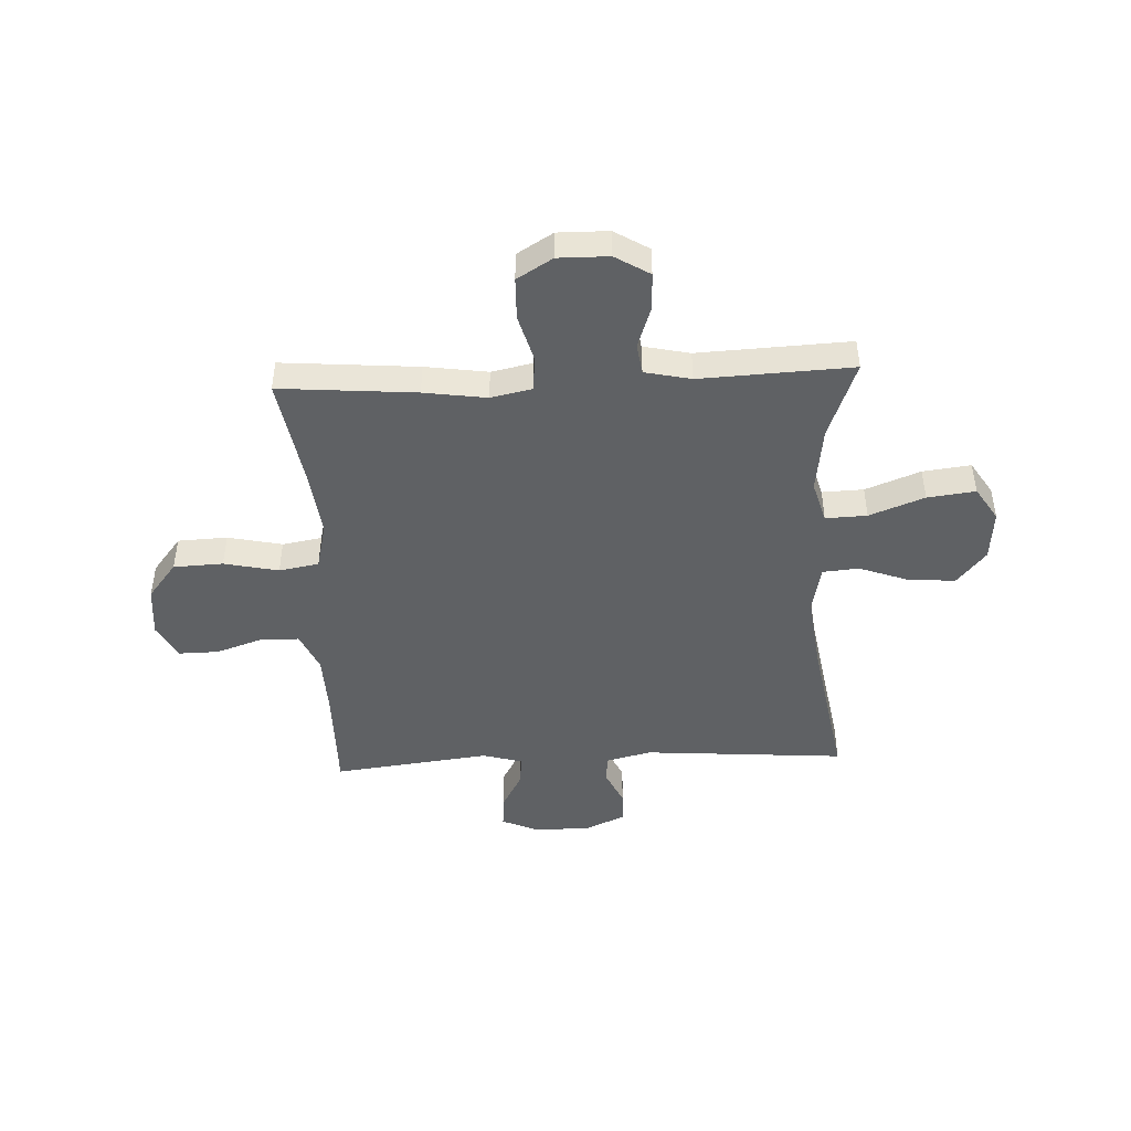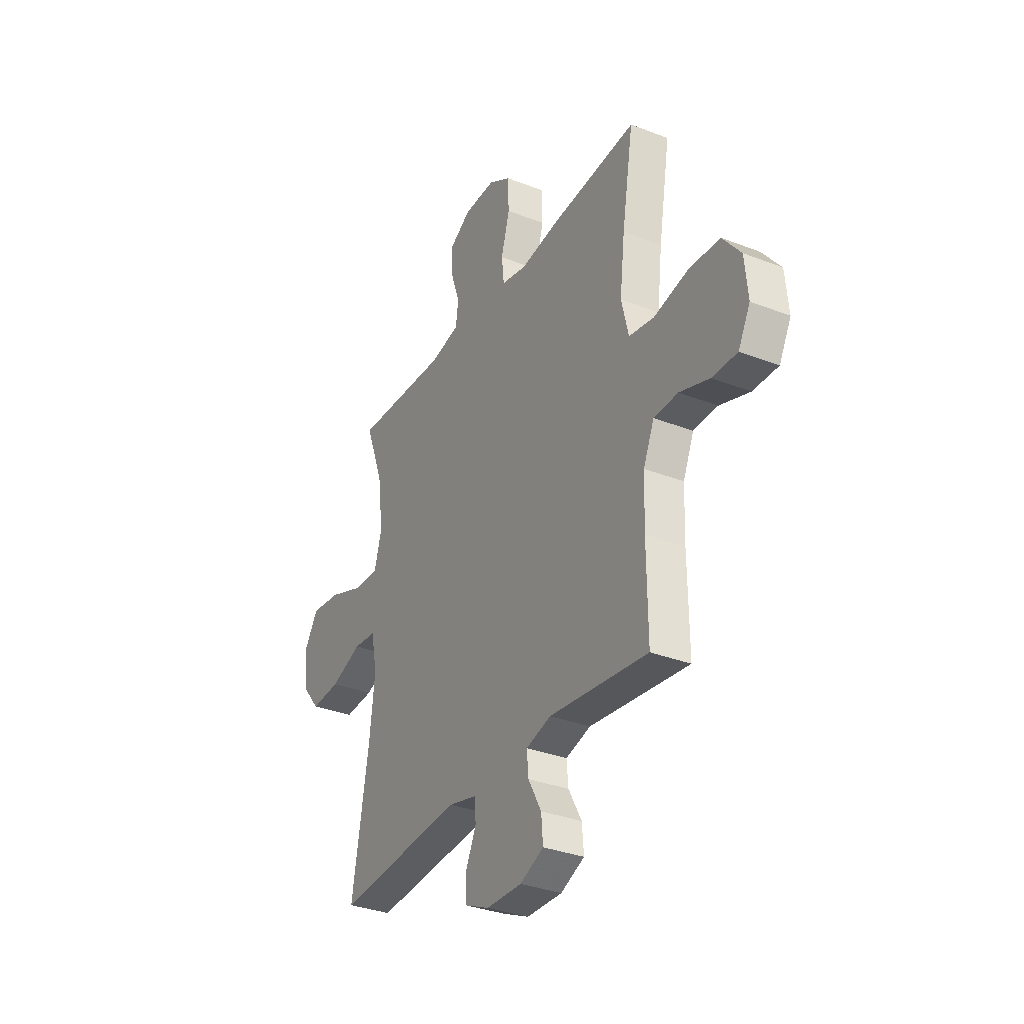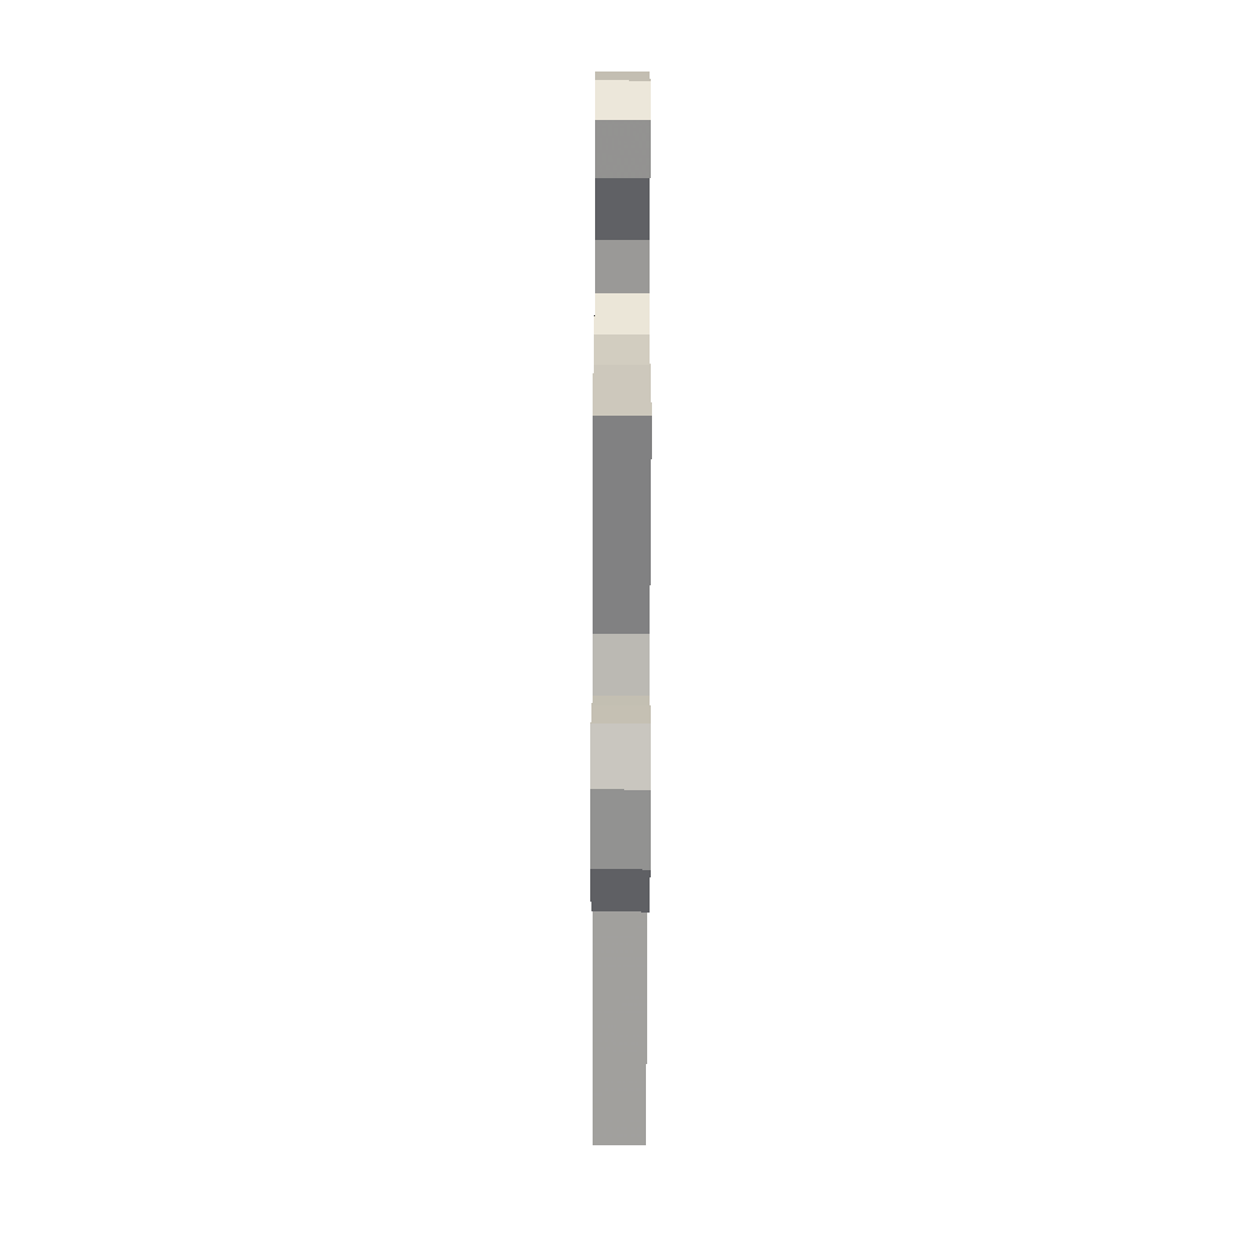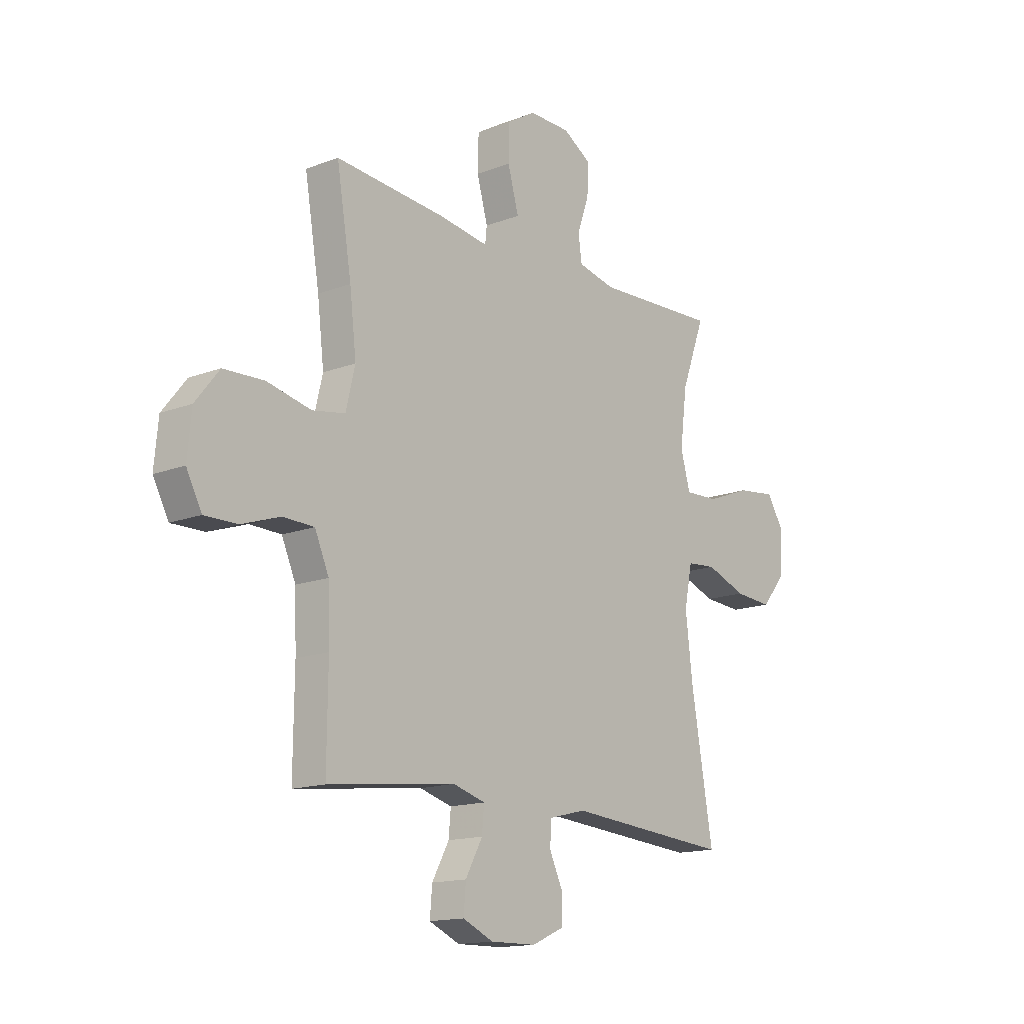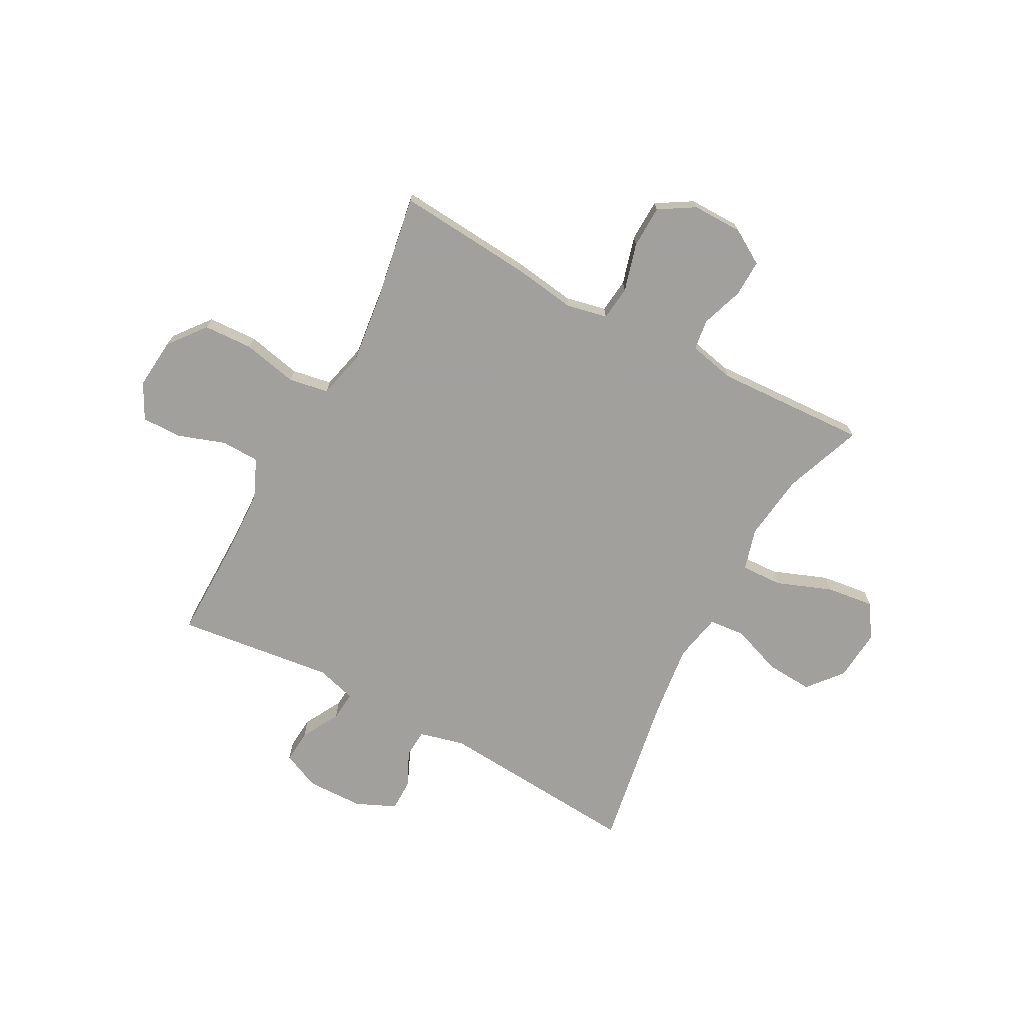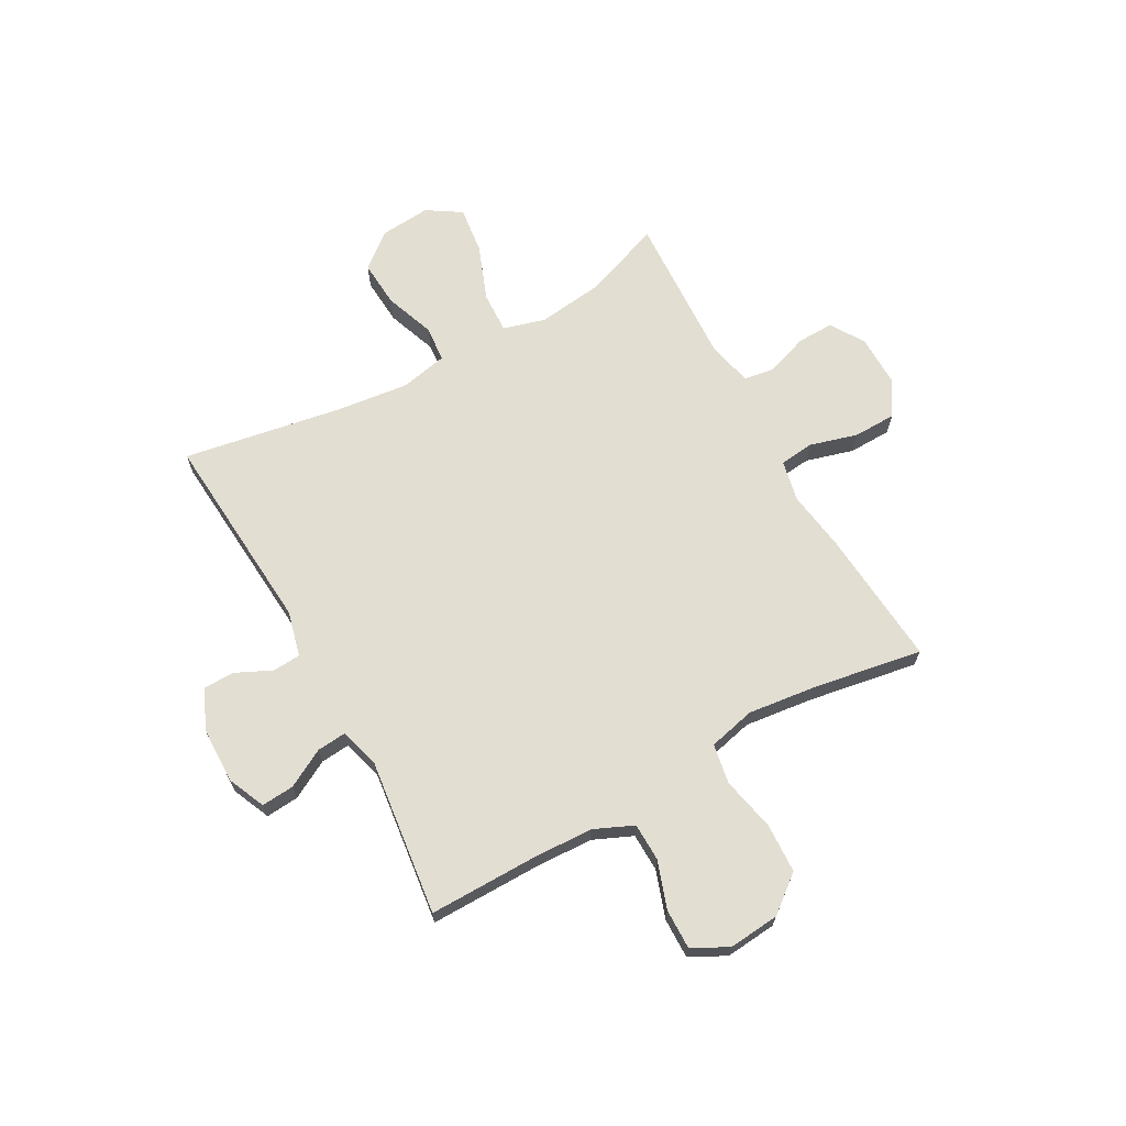
<metadata>
{"format":"obj","ext":"obj","renderer":"f3d","projection":"perspective","resolution":1024,"background":"white","views":[{"elev":-45.9,"azim":2.7,"up":"+Y"},{"elev":-33.0,"azim":-118.3,"up":"+Z"},{"elev":-67.3,"azim":-90.2,"up":"+Z"},{"elev":-15.0,"azim":-50.7,"up":"+Z"},{"elev":-71.7,"azim":-28.2,"up":"+Y"},{"elev":67.5,"azim":-118.9,"up":"+Y"}]}
</metadata>
<code>
v -0.5 0.07 -0.5
v -0.498 0.07 -0.3
v -0.502 0.07 -0.186
v -0.534 0.07 -0.113
v -0.605 0.07 -0.111
v -0.693 0.07 -0.141
v -0.767 0.07 -0.142
v -0.802 0.07 -0.076
v -0.793 0.07 0.019
v -0.739 0.07 0.087
v -0.647 0.07 0.091
v -0.546 0.07 0.069
v -0.472 0.07 0.082
v -0.451 0.07 0.169
v -0.466 0.07 0.297
v -0.5 0.07 0.5
v -0.247 0.07 0.479
v -0.131 0.07 0.462
v -0.055 0.07 0.478
v -0.048 0.07 0.542
v -0.073 0.07 0.631
v -0.071 0.07 0.71
v -0.005 0.07 0.75
v 0.089 0.07 0.749
v 0.153 0.07 0.71
v 0.151 0.07 0.641
v 0.124 0.07 0.563
v 0.132 0.07 0.506
v 0.218 0.07 0.487
v 0.5 0.07 0.5
v 0.446 0.07 0.355
v 0.43 0.07 0.231
v 0.452 0.07 0.153
v 0.529 0.07 0.156
v 0.631 0.07 0.195
v 0.72 0.07 0.206
v 0.76 0.07 0.143
v 0.752 0.07 0.048
v 0.699 0.07 -0.016
v 0.612 0.07 -0.01
v 0.519 0.07 0.024
v 0.452 0.07 0.018
v 0.434 0.07 -0.071
v 0.45 0.07 -0.207
v 0.5 0.07 -0.5
v 0.123 0.07 -0.471
v 0.039 0.07 -0.492
v 0.035 0.07 -0.544
v 0.066 0.07 -0.61
v 0.066 0.07 -0.669
v -0.008 0.07 -0.702
v -0.113 0.07 -0.704
v -0.183 0.07 -0.673
v -0.178 0.07 -0.612
v -0.139 0.07 -0.541
v -0.134 0.07 -0.486
v -0.208 0.07 -0.465
v -0.5 0 -0.5
v -0.498 0 -0.3
v -0.502 0 -0.186
v -0.534 0 -0.113
v -0.605 0 -0.111
v -0.693 0 -0.141
v -0.767 0 -0.142
v -0.802 0 -0.076
v -0.793 0 0.019
v -0.739 0 0.087
v -0.647 0 0.091
v -0.546 0 0.069
v -0.472 0 0.082
v -0.451 0 0.169
v -0.466 0 0.297
v -0.5 0 0.5
v -0.247 0 0.479
v -0.131 0 0.462
v -0.055 0 0.478
v -0.048 0 0.542
v -0.073 0 0.631
v -0.071 0 0.71
v -0.005 0 0.75
v 0.089 0 0.749
v 0.153 0 0.71
v 0.151 0 0.641
v 0.124 0 0.563
v 0.132 0 0.506
v 0.218 0 0.487
v 0.5 0 0.5
v 0.446 0 0.355
v 0.43 0 0.231
v 0.452 0 0.153
v 0.529 0 0.156
v 0.631 0 0.195
v 0.72 0 0.206
v 0.76 0 0.143
v 0.752 0 0.048
v 0.699 0 -0.016
v 0.612 0 -0.01
v 0.519 0 0.024
v 0.452 0 0.018
v 0.434 0 -0.071
v 0.45 0 -0.207
v 0.5 0 -0.5
v 0.123 0 -0.471
v 0.039 0 -0.492
v 0.035 0 -0.544
v 0.066 0 -0.61
v 0.066 0 -0.669
v -0.008 0 -0.702
v -0.113 0 -0.704
v -0.183 0 -0.673
v -0.178 0 -0.612
v -0.139 0 -0.541
v -0.134 0 -0.486
v -0.208 0 -0.465
f 52 53 54 55
f 52 55 56
f 51 52 56
f 48 49 50 51
f 47 48 51 56
f 46 47 56 57
f 44 45 46
f 43 44 46 57
f 38 39 40 41
f 38 41 42
f 37 38 42
f 34 35 36 37
f 33 34 37 42
f 32 33 42 43
f 29 30 31
f 28 29 31 32
f 24 25 26 27
f 24 27 28
f 23 24 28
f 20 21 22 23
f 19 20 23 28
f 18 19 28 32
f 15 16 17 18
f 14 15 18 32
f 9 10 11 12
f 9 12 13
f 8 9 13
f 5 6 7 8
f 4 5 8 13
f 3 4 13
f 2 3 13 14
f 14 32 43 57
f 1 2 14 57
f 112 111 110 109
f 113 112 109
f 113 109 108
f 108 107 106 105
f 113 108 105 104
f 114 113 104 103
f 103 102 101
f 114 103 101 100
f 98 97 96 95
f 99 98 95
f 99 95 94
f 94 93 92 91
f 99 94 91 90
f 100 99 90 89
f 88 87 86
f 89 88 86 85
f 84 83 82 81
f 85 84 81
f 85 81 80
f 80 79 78 77
f 85 80 77 76
f 89 85 76 75
f 75 74 73 72
f 89 75 72 71
f 69 68 67 66
f 70 69 66
f 70 66 65
f 65 64 63 62
f 70 65 62 61
f 70 61 60
f 71 70 60 59
f 114 100 89 71
f 114 71 59 58
f 1 58 59 2
f 2 59 60 3
f 3 60 61 4
f 4 61 62 5
f 5 62 63 6
f 6 63 64 7
f 7 64 65 8
f 8 65 66 9
f 9 66 67 10
f 10 67 68 11
f 11 68 69 12
f 12 69 70 13
f 13 70 71 14
f 14 71 72 15
f 15 72 73 16
f 16 73 74 17
f 17 74 75 18
f 18 75 76 19
f 19 76 77 20
f 20 77 78 21
f 21 78 79 22
f 22 79 80 23
f 23 80 81 24
f 24 81 82 25
f 25 82 83 26
f 26 83 84 27
f 27 84 85 28
f 28 85 86 29
f 29 86 87 30
f 30 87 88 31
f 31 88 89 32
f 32 89 90 33
f 33 90 91 34
f 34 91 92 35
f 35 92 93 36
f 36 93 94 37
f 37 94 95 38
f 38 95 96 39
f 39 96 97 40
f 40 97 98 41
f 41 98 99 42
f 42 99 100 43
f 43 100 101 44
f 44 101 102 45
f 45 102 103 46
f 46 103 104 47
f 47 104 105 48
f 48 105 106 49
f 49 106 107 50
f 50 107 108 51
f 51 108 109 52
f 52 109 110 53
f 53 110 111 54
f 54 111 112 55
f 55 112 113 56
f 56 113 114 57
f 57 114 58 1

</code>
